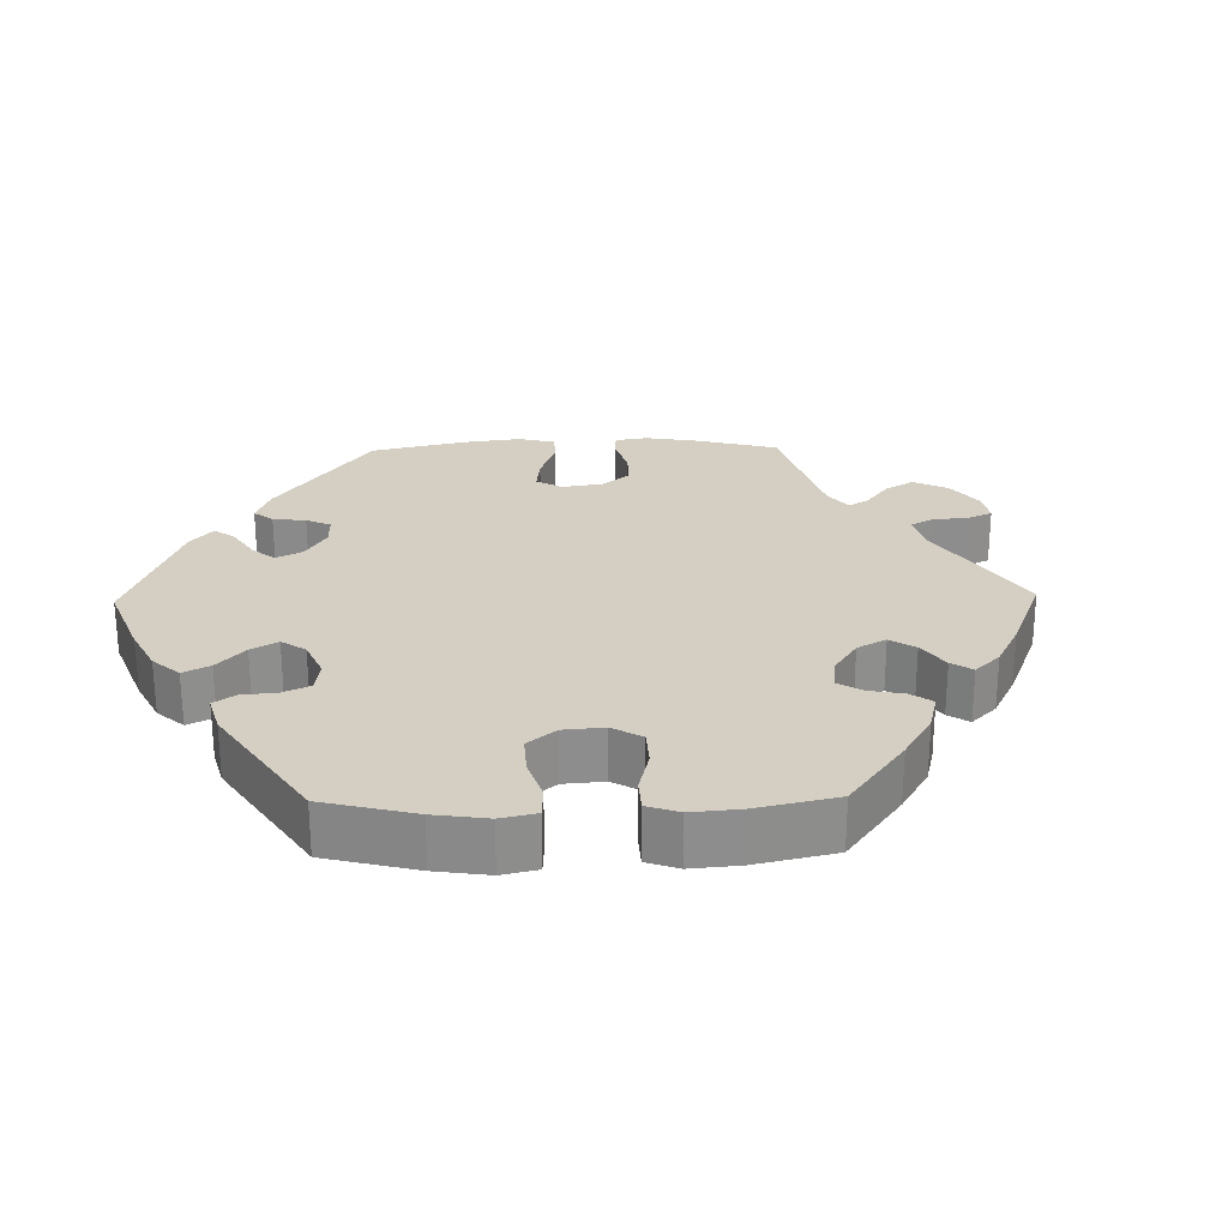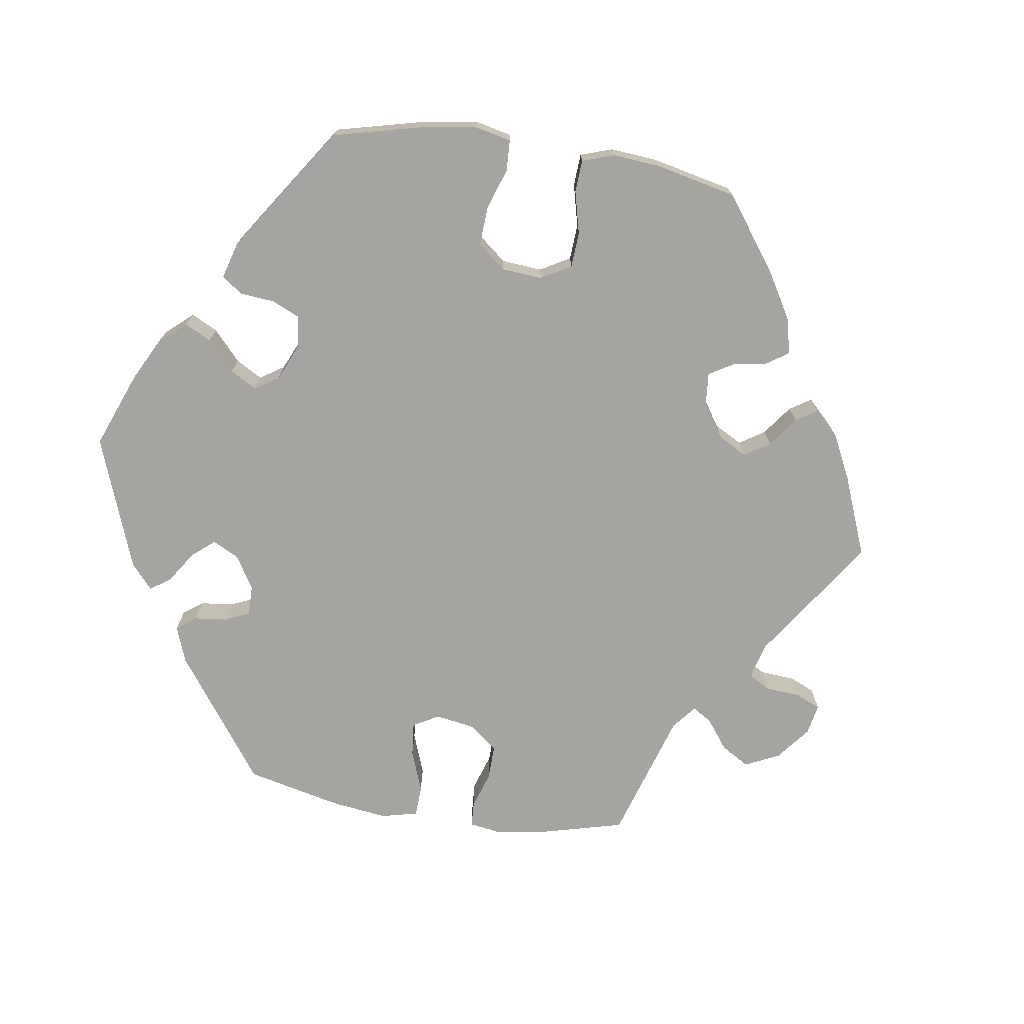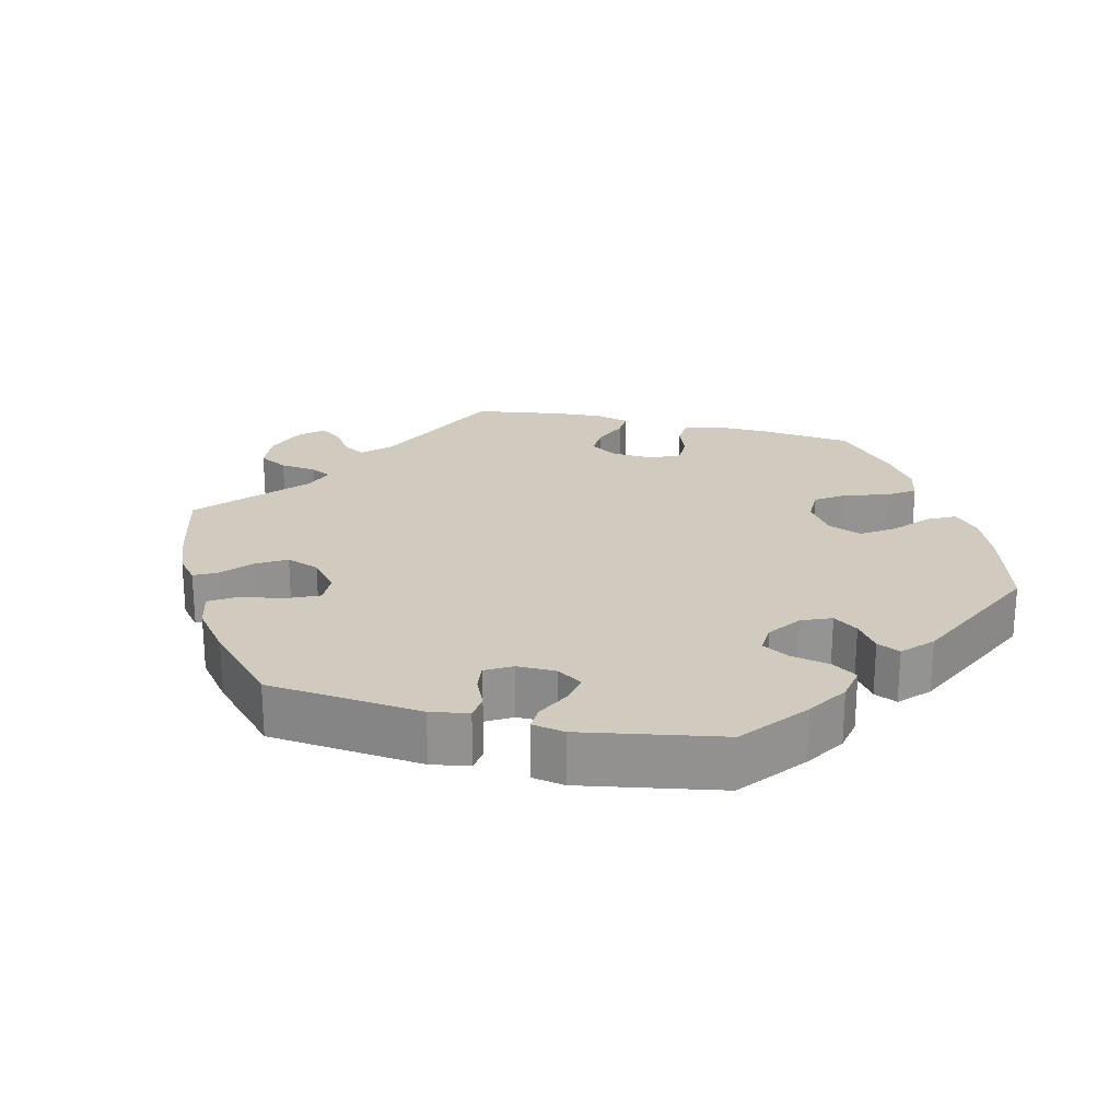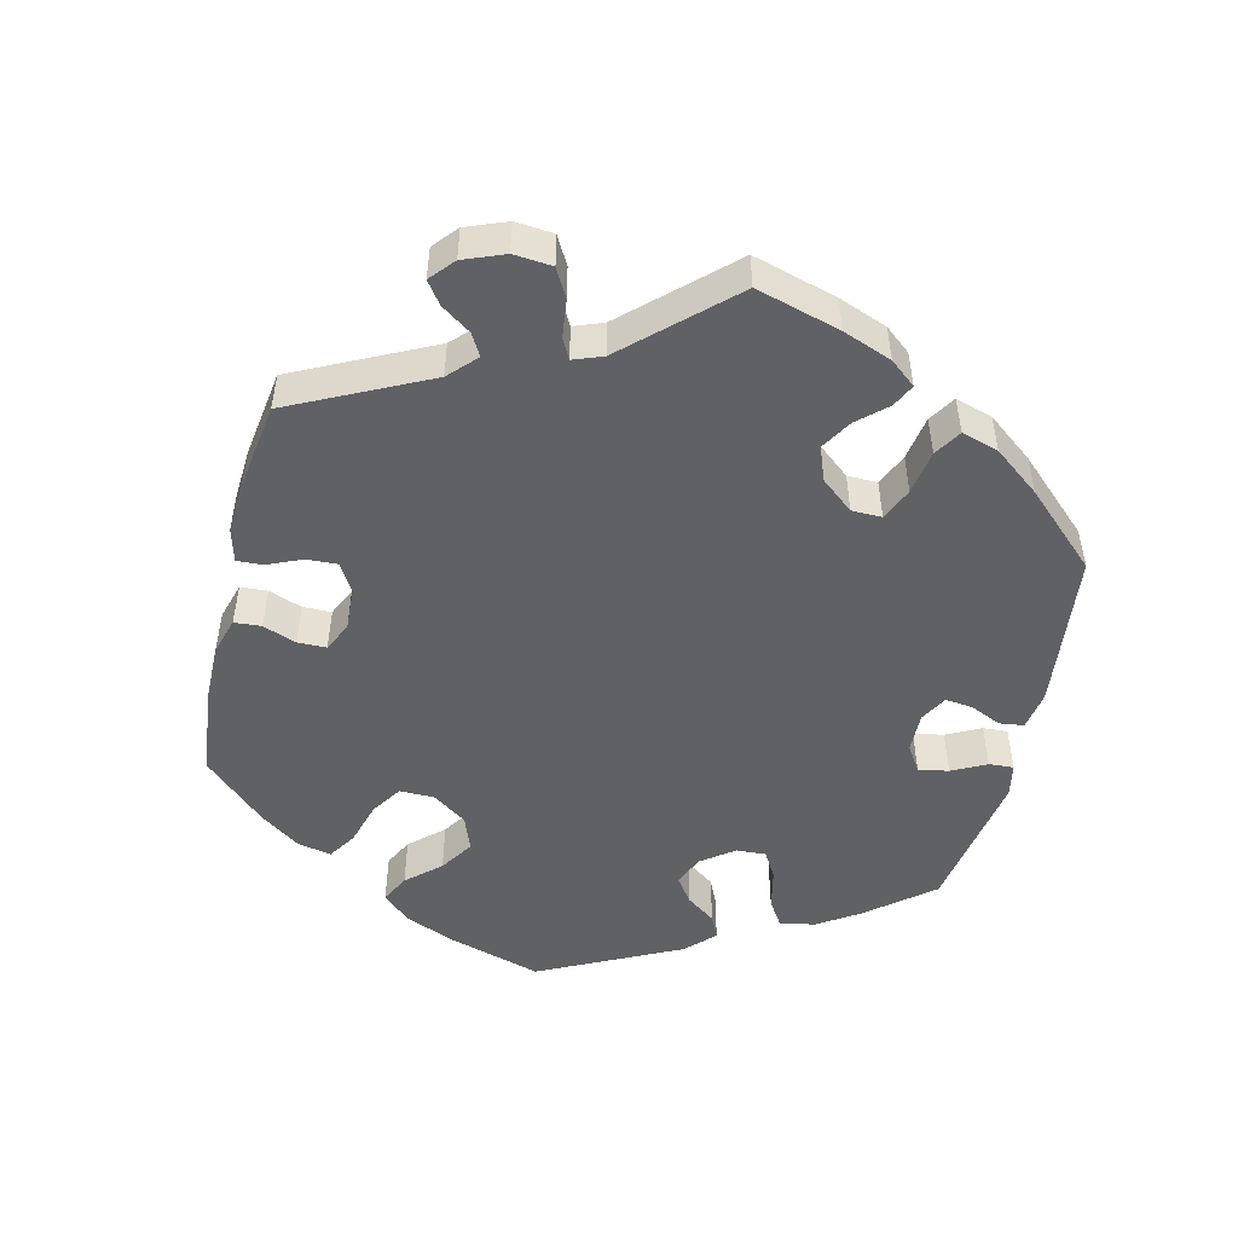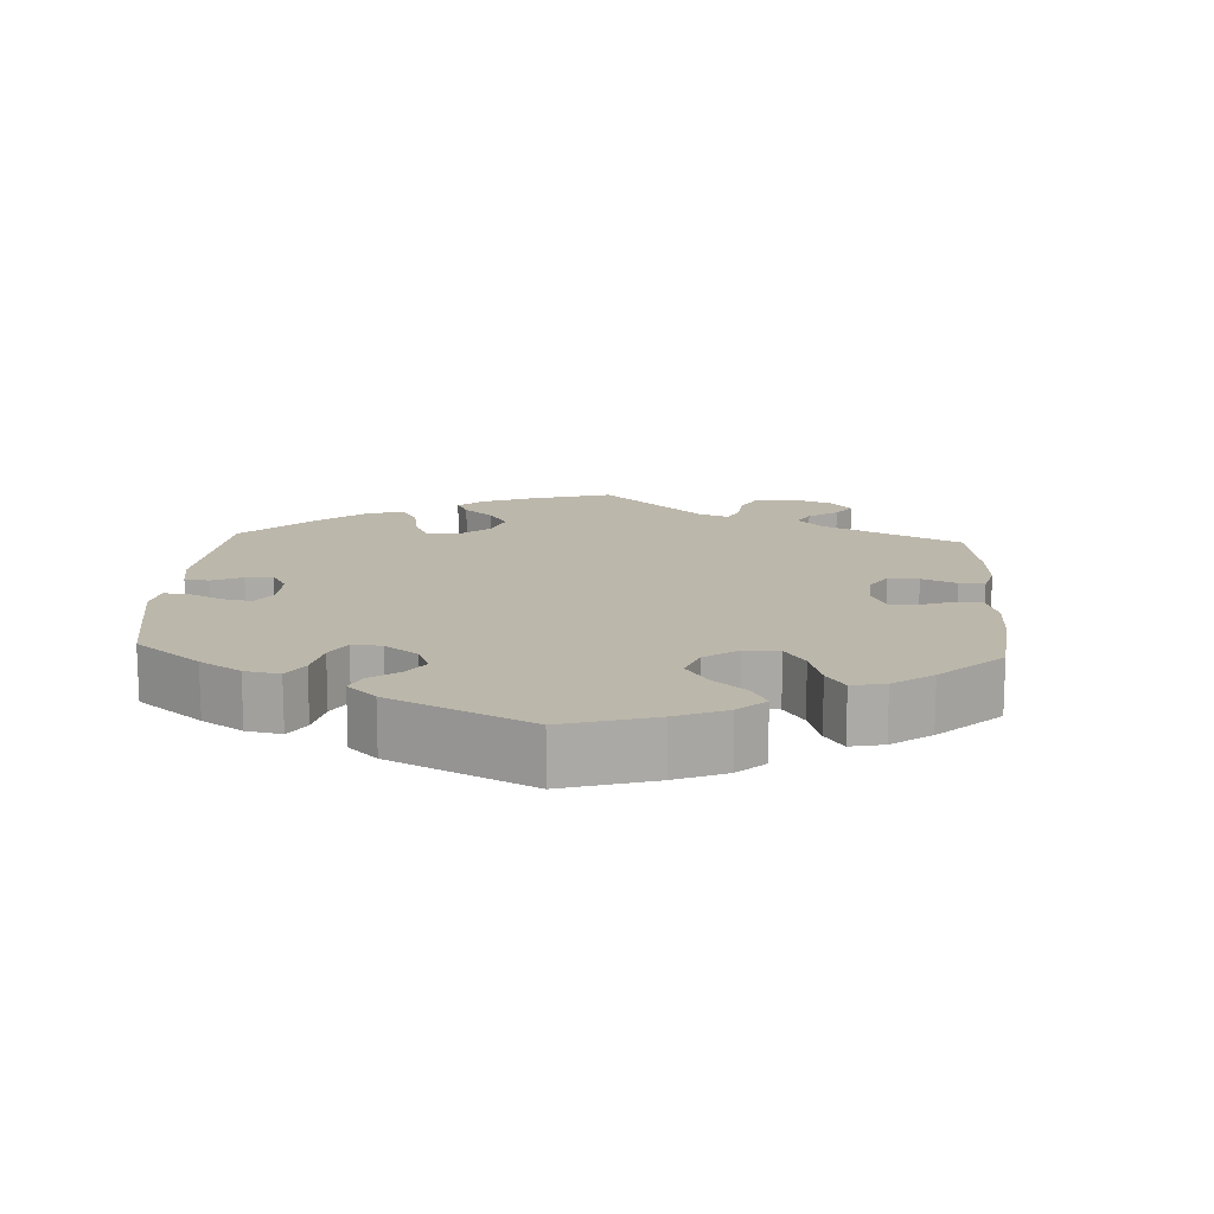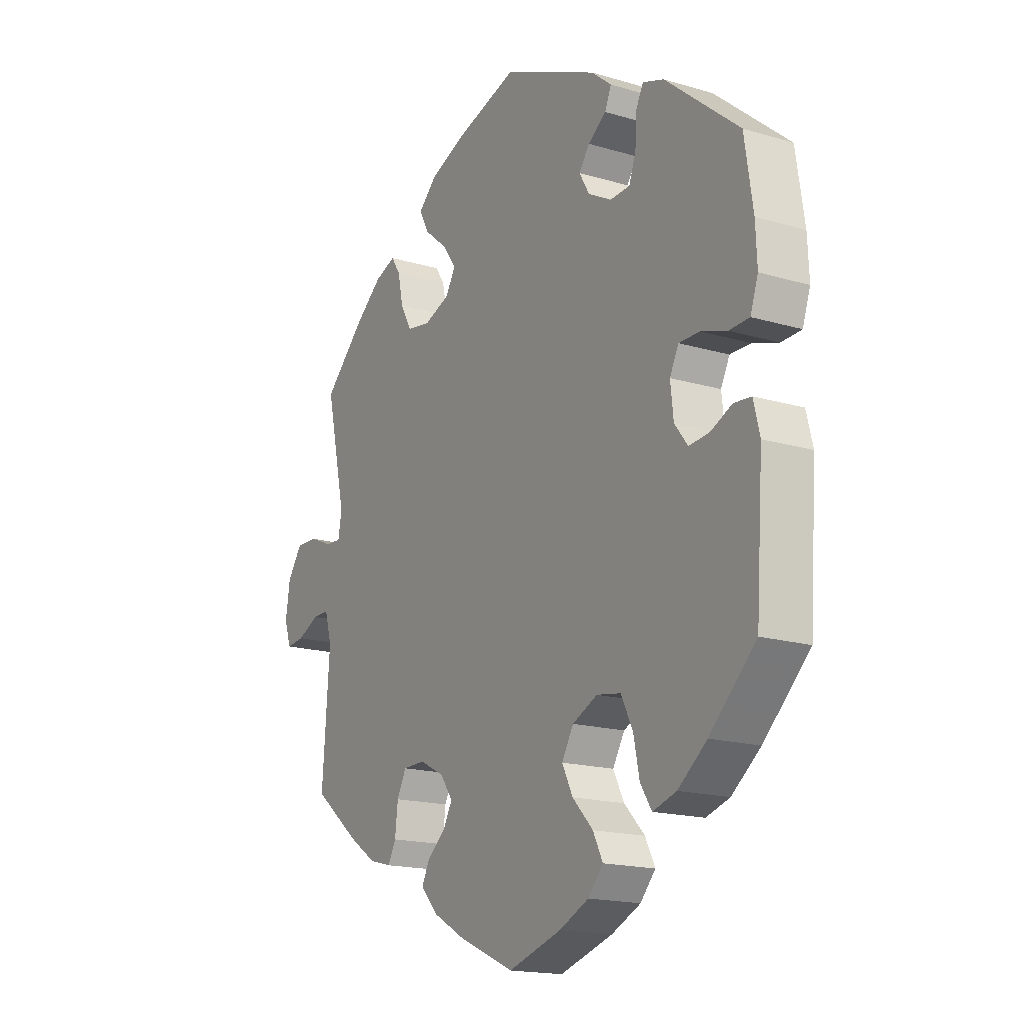
<metadata>
{"format":"obj","ext":"obj","renderer":"f3d","projection":"perspective","resolution":1024,"background":"white","views":[{"elev":25.7,"azim":148.9,"up":"+Y"},{"elev":-73.2,"azim":141.4,"up":"+Y"},{"elev":23.4,"azim":43.5,"up":"+Y"},{"elev":-50.3,"azim":-73.4,"up":"+Y"},{"elev":14.5,"azim":123.2,"up":"+Y"},{"elev":-17.2,"azim":59.2,"up":"+Z"}]}
</metadata>
<code>
v -0.114 0.07 -0.527
v -0.178 0.07 -0.491
v -0.214 0.07 -0.453
v -0.198 0.07 -0.42
v -0.161 0.07 -0.389
v -0.142 0.07 -0.355
v -0.167 0.07 -0.319
v -0.218 0.07 -0.293
v -0.263 0.07 -0.294
v -0.282 0.07 -0.331
v -0.288 0.07 -0.382
v -0.304 0.07 -0.413
v -0.35 0.07 -0.401
v -0.407 0.07 -0.363
v -0.501 0.07 -0.288
v -0.486 0.07 -0.081
v -0.5 0.07 -0.032
v -0.534 0.07 -0.032
v -0.578 0.07 -0.053
v -0.615 0.07 -0.057
v -0.629 0.07 -0.016
v -0.62 0.07 0.043
v -0.59 0.07 0.086
v -0.545 0.07 0.085
v -0.498 0.07 0.065
v -0.467 0.07 0.064
v -0.46 0.07 0.106
v -0.501 0.07 0.289
v -0.416 0.07 0.372
v -0.361 0.07 0.417
v -0.319 0.07 0.433
v -0.3 0.07 0.404
v -0.289 0.07 0.352
v -0.266 0.07 0.31
v -0.218 0.07 0.302
v -0.165 0.07 0.322
v -0.144 0.07 0.357
v -0.172 0.07 0.396
v -0.219 0.07 0.435
v -0.239 0.07 0.473
v -0.201 0.07 0.509
v -0.128 0.07 0.539
v 0 0.07 0.578
v 0.196 0.07 0.491
v 0.237 0.07 0.457
v 0.224 0.07 0.426
v 0.187 0.07 0.399
v 0.165 0.07 0.369
v 0.186 0.07 0.333
v 0.233 0.07 0.307
v 0.274 0.07 0.309
v 0.288 0.07 0.348
v 0.291 0.07 0.4
v 0.306 0.07 0.43
v 0.349 0.07 0.415
v 0.5 0.07 0.289
v 0.517 0.07 0.177
v 0.52 0.07 0.111
v 0.504 0.07 0.065
v 0.463 0.07 0.063
v 0.41 0.07 0.08
v 0.368 0.07 0.08
v 0.35 0.07 0.044
v 0.356 0.07 -0.011
v 0.383 0.07 -0.046
v 0.424 0.07 -0.042
v 0.468 0.07 -0.022
v 0.503 0.07 -0.025
v 0.516 0.07 -0.077
v 0.501 0.07 -0.288
v 0.407 0.07 -0.378
v 0.348 0.07 -0.424
v 0.3 0.07 -0.439
v 0.277 0.07 -0.403
v 0.265 0.07 -0.344
v 0.241 0.07 -0.296
v 0.192 0.07 -0.288
v 0.141 0.07 -0.312
v 0.117 0.07 -0.353
v 0.139 0.07 -0.397
v 0.181 0.07 -0.441
v 0.201 0.07 -0.481
v 0.17 0.07 -0.516
v 0.11 0.07 -0.544
v 0.001 0.07 -0.578
v -0.114 0 -0.527
v -0.178 0 -0.491
v -0.214 0 -0.453
v -0.198 0 -0.42
v -0.161 0 -0.389
v -0.142 0 -0.355
v -0.167 0 -0.319
v -0.218 0 -0.293
v -0.263 0 -0.294
v -0.282 0 -0.331
v -0.288 0 -0.382
v -0.304 0 -0.413
v -0.35 0 -0.401
v -0.407 0 -0.363
v -0.501 0 -0.288
v -0.486 0 -0.081
v -0.5 0 -0.032
v -0.534 0 -0.032
v -0.578 0 -0.053
v -0.615 0 -0.057
v -0.629 0 -0.016
v -0.62 0 0.043
v -0.59 0 0.086
v -0.545 0 0.085
v -0.498 0 0.065
v -0.467 0 0.064
v -0.46 0 0.106
v -0.501 0 0.289
v -0.416 0 0.372
v -0.361 0 0.417
v -0.319 0 0.433
v -0.3 0 0.404
v -0.289 0 0.352
v -0.266 0 0.31
v -0.218 0 0.302
v -0.165 0 0.322
v -0.144 0 0.357
v -0.172 0 0.396
v -0.219 0 0.435
v -0.239 0 0.473
v -0.201 0 0.509
v -0.128 0 0.539
v 0 0 0.578
v 0.196 0 0.491
v 0.237 0 0.457
v 0.224 0 0.426
v 0.187 0 0.399
v 0.165 0 0.369
v 0.186 0 0.333
v 0.233 0 0.307
v 0.274 0 0.309
v 0.288 0 0.348
v 0.291 0 0.4
v 0.306 0 0.43
v 0.349 0 0.415
v 0.5 0 0.289
v 0.517 0 0.177
v 0.52 0 0.111
v 0.504 0 0.065
v 0.463 0 0.063
v 0.41 0 0.08
v 0.368 0 0.08
v 0.35 0 0.044
v 0.356 0 -0.011
v 0.383 0 -0.046
v 0.424 0 -0.042
v 0.468 0 -0.022
v 0.503 0 -0.025
v 0.516 0 -0.077
v 0.501 0 -0.288
v 0.407 0 -0.378
v 0.348 0 -0.424
v 0.3 0 -0.439
v 0.277 0 -0.403
v 0.265 0 -0.344
v 0.241 0 -0.296
v 0.192 0 -0.288
v 0.141 0 -0.312
v 0.117 0 -0.353
v 0.139 0 -0.397
v 0.181 0 -0.441
v 0.201 0 -0.481
v 0.17 0 -0.516
v 0.11 0 -0.544
v 0.001 0 -0.578
f 80 81 82 83
f 79 80 83 84
f 72 73 74 75
f 72 75 76
f 71 72 76
f 70 71 76
f 69 70 76 77
f 66 67 68 69
f 65 66 69 77
f 58 59 60 61
f 58 61 62
f 57 58 62
f 56 57 62
f 55 56 62
f 52 53 54 55
f 51 52 55 62
f 50 51 62 63
f 44 45 46 47
f 44 47 48
f 43 44 48
f 42 43 48 49
f 38 39 40 41
f 37 38 41 42
f 30 31 32 33
f 30 33 34
f 27 28 29 30
f 26 27 30 34
f 22 23 24 25
f 22 25 26
f 21 22 26
f 18 19 20 21
f 17 18 21 26
f 16 17 26 34
f 10 11 12 13
f 9 10 13 14
f 2 3 4 5
f 2 5 6
f 1 2 6
f 79 84 85 1
f 64 65 77 78
f 50 63 64 78
f 49 50 78 79
f 37 42 49 79
f 36 37 79 1
f 15 16 34 35
f 9 14 15 35
f 8 9 35 36
f 7 8 36
f 6 7 36
f 1 6 36
f 168 167 166 165
f 169 168 165 164
f 160 159 158 157
f 161 160 157
f 161 157 156
f 161 156 155
f 162 161 155 154
f 154 153 152 151
f 162 154 151 150
f 146 145 144 143
f 147 146 143
f 147 143 142
f 147 142 141
f 147 141 140
f 140 139 138 137
f 147 140 137 136
f 148 147 136 135
f 132 131 130 129
f 133 132 129
f 133 129 128
f 134 133 128 127
f 126 125 124 123
f 127 126 123 122
f 118 117 116 115
f 119 118 115
f 115 114 113 112
f 119 115 112 111
f 110 109 108 107
f 111 110 107
f 111 107 106
f 106 105 104 103
f 111 106 103 102
f 119 111 102 101
f 98 97 96 95
f 99 98 95 94
f 90 89 88 87
f 91 90 87
f 91 87 86
f 86 170 169 164
f 163 162 150 149
f 163 149 148 135
f 164 163 135 134
f 164 134 127 122
f 86 164 122 121
f 120 119 101 100
f 120 100 99 94
f 121 120 94 93
f 121 93 92
f 121 92 91
f 121 91 86
f 1 86 87 2
f 2 87 88 3
f 3 88 89 4
f 4 89 90 5
f 5 90 91 6
f 6 91 92 7
f 7 92 93 8
f 8 93 94 9
f 9 94 95 10
f 10 95 96 11
f 11 96 97 12
f 12 97 98 13
f 13 98 99 14
f 14 99 100 15
f 15 100 101 16
f 16 101 102 17
f 17 102 103 18
f 18 103 104 19
f 19 104 105 20
f 20 105 106 21
f 21 106 107 22
f 22 107 108 23
f 23 108 109 24
f 24 109 110 25
f 25 110 111 26
f 26 111 112 27
f 27 112 113 28
f 28 113 114 29
f 29 114 115 30
f 30 115 116 31
f 31 116 117 32
f 32 117 118 33
f 33 118 119 34
f 34 119 120 35
f 35 120 121 36
f 36 121 122 37
f 37 122 123 38
f 38 123 124 39
f 39 124 125 40
f 40 125 126 41
f 41 126 127 42
f 42 127 128 43
f 43 128 129 44
f 44 129 130 45
f 45 130 131 46
f 46 131 132 47
f 47 132 133 48
f 48 133 134 49
f 49 134 135 50
f 50 135 136 51
f 51 136 137 52
f 52 137 138 53
f 53 138 139 54
f 54 139 140 55
f 55 140 141 56
f 56 141 142 57
f 57 142 143 58
f 58 143 144 59
f 59 144 145 60
f 60 145 146 61
f 61 146 147 62
f 62 147 148 63
f 63 148 149 64
f 64 149 150 65
f 65 150 151 66
f 66 151 152 67
f 67 152 153 68
f 68 153 154 69
f 69 154 155 70
f 70 155 156 71
f 71 156 157 72
f 72 157 158 73
f 73 158 159 74
f 74 159 160 75
f 75 160 161 76
f 76 161 162 77
f 77 162 163 78
f 78 163 164 79
f 79 164 165 80
f 80 165 166 81
f 81 166 167 82
f 82 167 168 83
f 83 168 169 84
f 84 169 170 85
f 85 170 86 1

</code>
